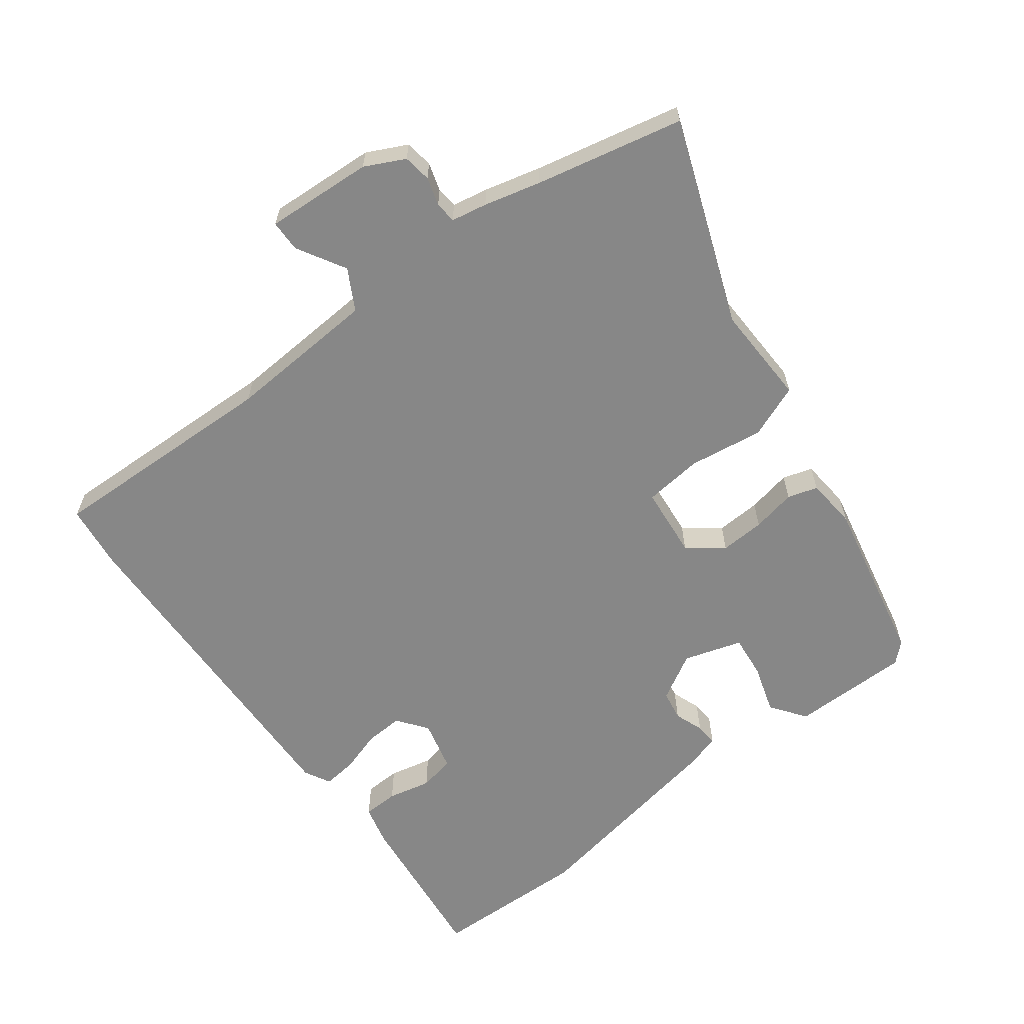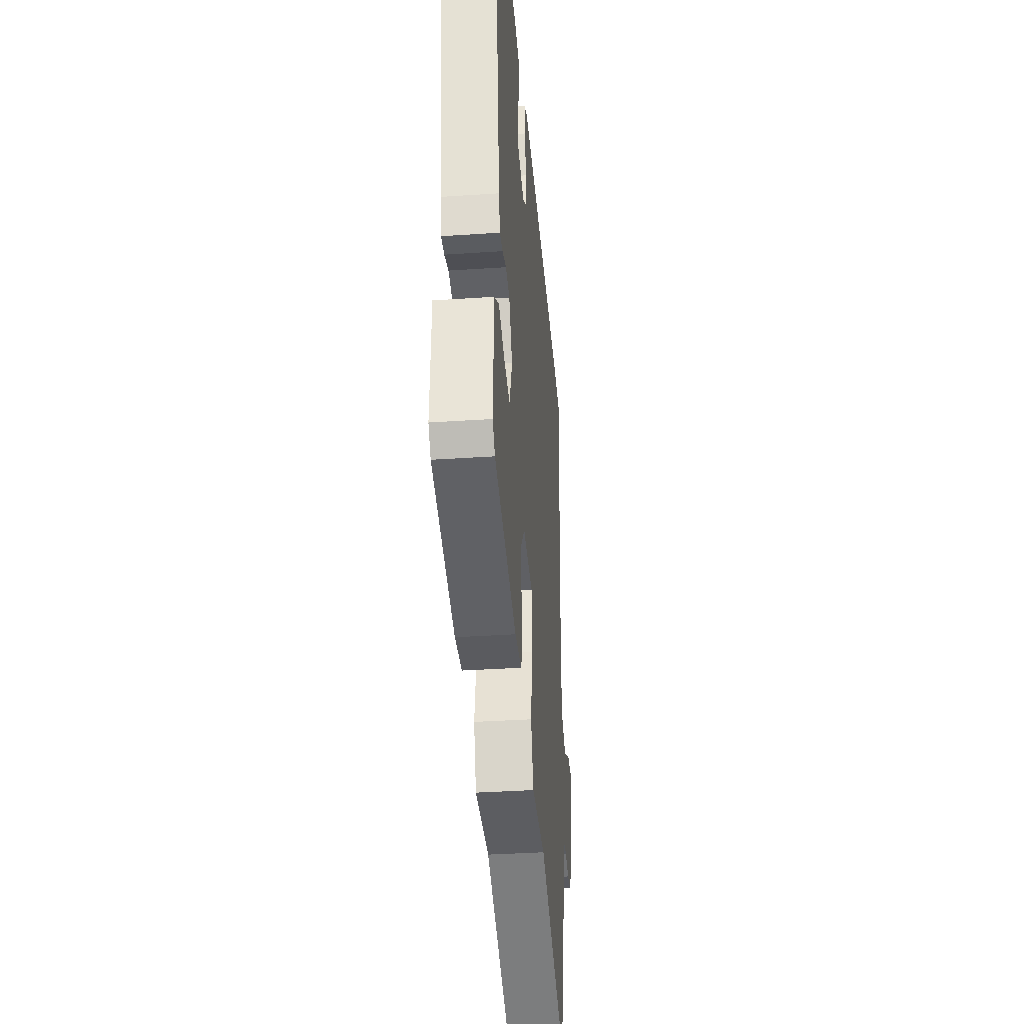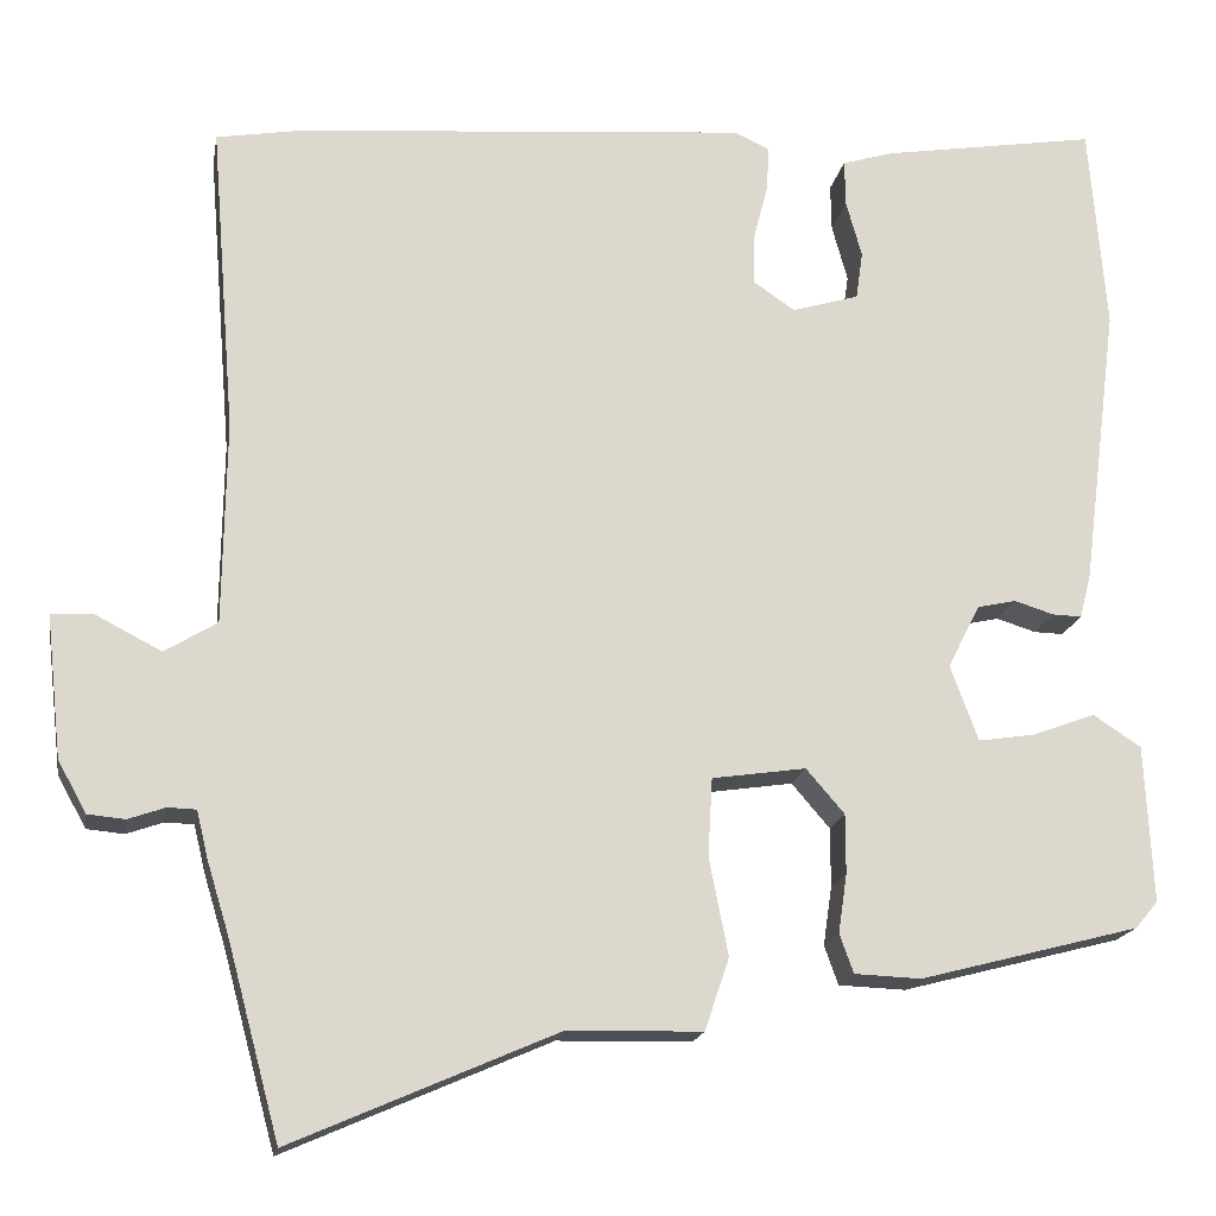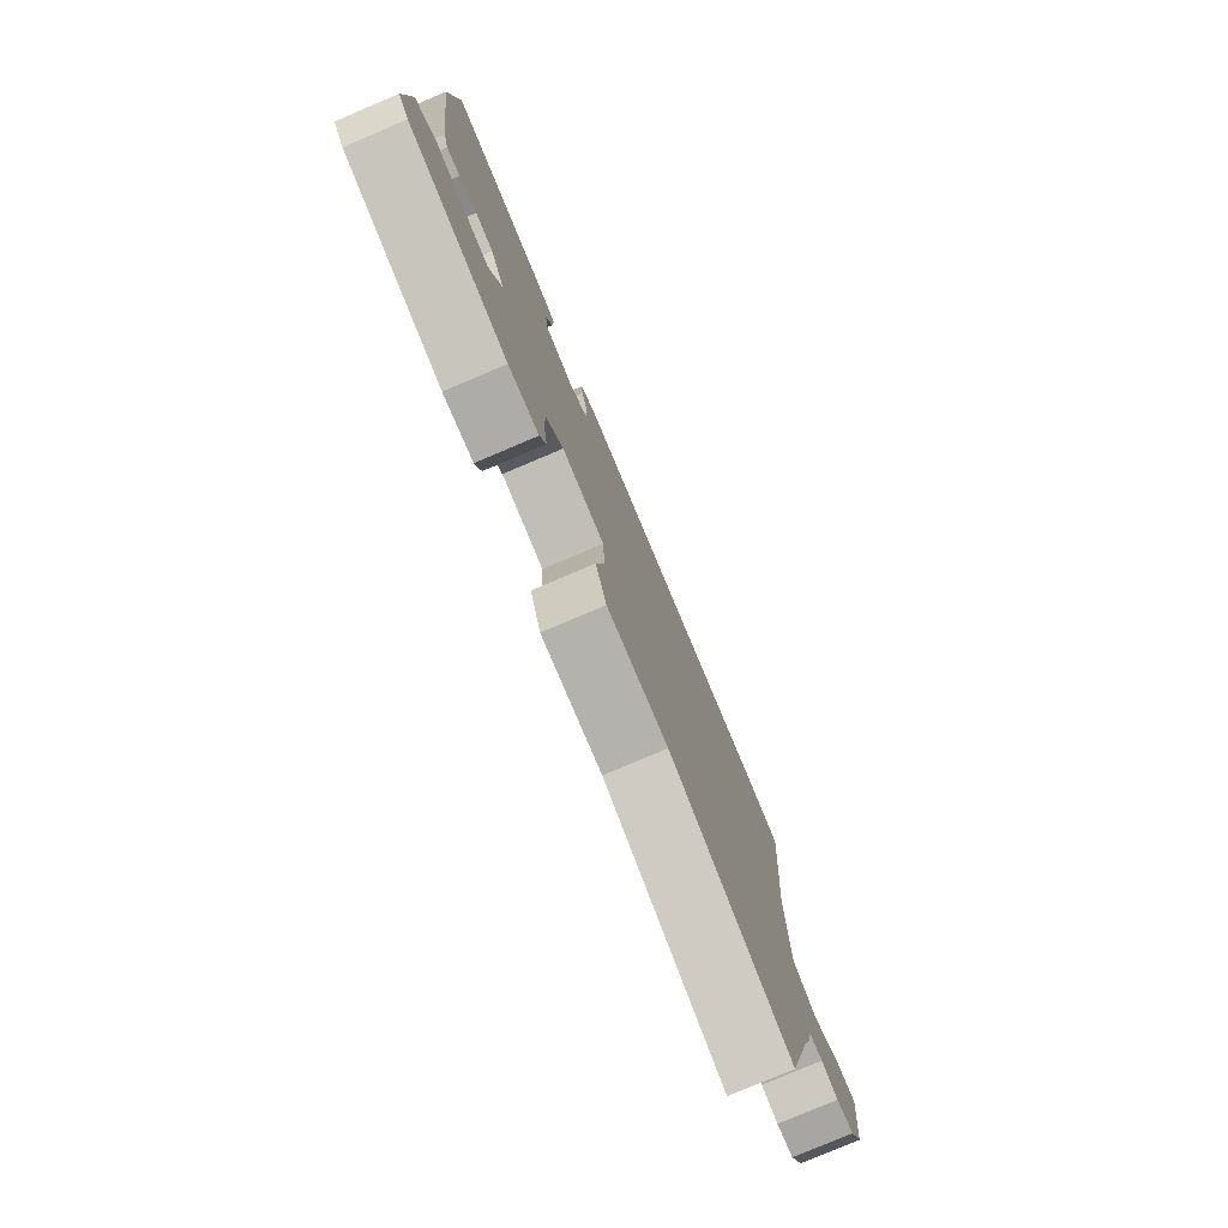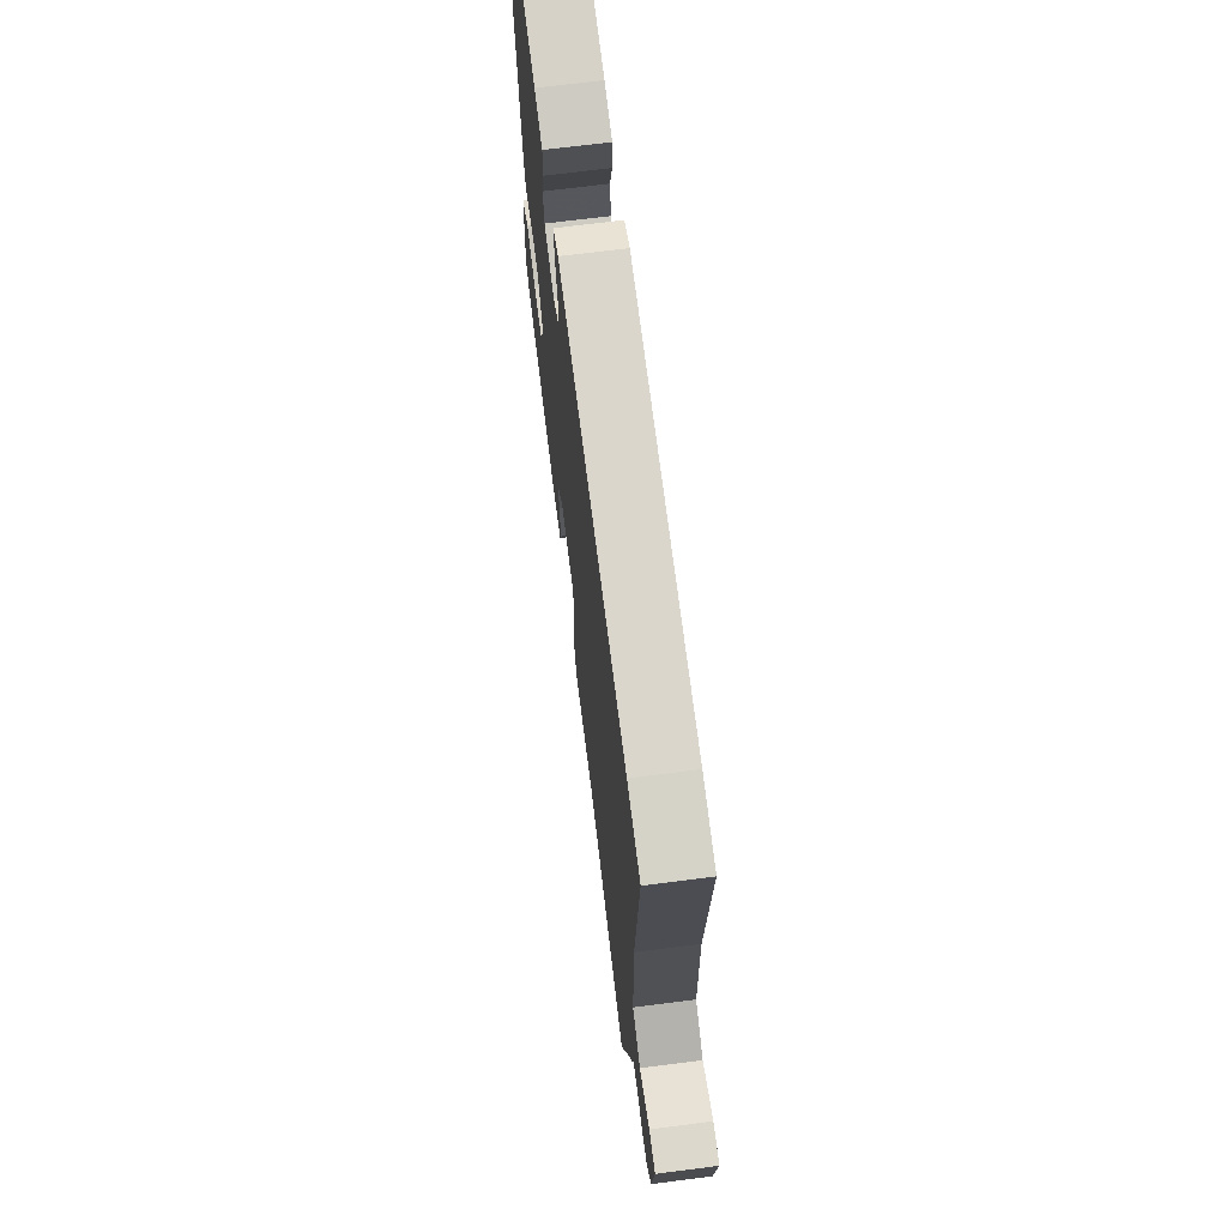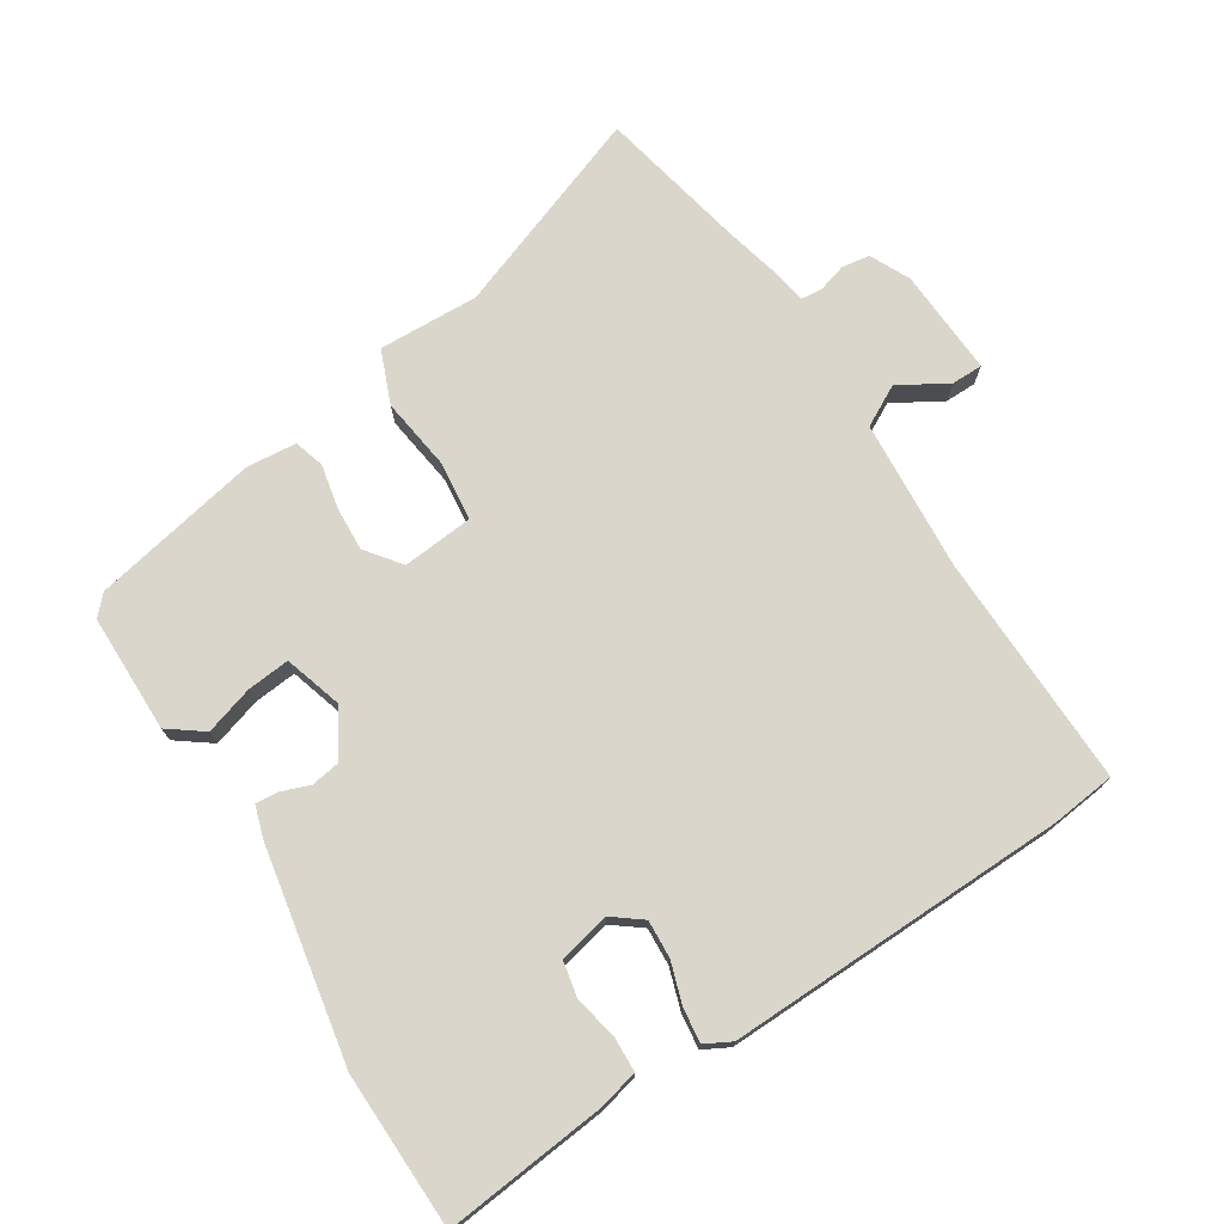
<metadata>
{"format":"obj","ext":"obj","renderer":"f3d","projection":"perspective","resolution":1024,"background":"white","views":[{"elev":-62.4,"azim":129.9,"up":"+Y"},{"elev":-35.7,"azim":-84.9,"up":"+Z"},{"elev":-17.6,"azim":170.1,"up":"+Z"},{"elev":-78.7,"azim":-67.0,"up":"+Z"},{"elev":69.3,"azim":82.7,"up":"+Z"},{"elev":73.9,"azim":-29.2,"up":"+Y"}]}
</metadata>
<code>
v 0.465 0.07 0.506
v 0.563 0.07 0.489
v 0.534 0.07 0.132
v 0.537 0.07 -0.1
v 0.597 0.07 -0.137
v 0.673 0.07 -0.098
v 0.721 0.07 -0.101
v 0.703 0.07 -0.264
v 0.67 0.07 -0.323
v 0.627 0.07 -0.327
v 0.585 0.07 -0.312
v 0.552 0.07 -0.313
v 0.539 0.07 -0.367
v 0.513 0.07 -0.452
v 0.453 0.07 -0.674
v 0.148 0.07 -0.541
v -0.006 0.07 -0.538
v -0.034 0.07 -0.455
v -0.012 0.07 -0.343
v -0.017 0.07 -0.253
v -0.125 0.07 -0.237
v -0.169 0.07 -0.288
v -0.169 0.07 -0.356
v -0.159 0.07 -0.424
v -0.175 0.07 -0.469
v -0.252 0.07 -0.472
v -0.505 0.07 -0.406
v -0.531 0.07 -0.375
v -0.522 0.07 -0.194
v -0.467 0.07 -0.158
v -0.394 0.07 -0.185
v -0.329 0.07 -0.195
v -0.297 0.07 -0.108
v -0.334 0.07 -0.035
v -0.379 0.07 -0.025
v -0.424 0.07 -0.039
v -0.458 0.07 -0.04
v -0.471 0.07 0.011
v -0.513 0.07 0.338
v -0.494 0.07 0.577
v -0.248 0.07 0.537
v -0.188 0.07 0.519
v -0.189 0.07 0.465
v -0.207 0.07 0.4
v -0.199 0.07 0.345
v -0.122 0.07 0.322
v -0.075 0.07 0.354
v -0.075 0.07 0.412
v -0.092 0.07 0.477
v -0.095 0.07 0.529
v -0.054 0.07 0.548
v 0.465 0 0.506
v 0.563 0 0.489
v 0.534 0 0.132
v 0.537 0 -0.1
v 0.597 0 -0.137
v 0.673 0 -0.098
v 0.721 0 -0.101
v 0.703 0 -0.264
v 0.67 0 -0.323
v 0.627 0 -0.327
v 0.585 0 -0.312
v 0.552 0 -0.313
v 0.539 0 -0.367
v 0.513 0 -0.452
v 0.453 0 -0.674
v 0.148 0 -0.541
v -0.006 0 -0.538
v -0.034 0 -0.455
v -0.012 0 -0.343
v -0.017 0 -0.253
v -0.125 0 -0.237
v -0.169 0 -0.288
v -0.169 0 -0.356
v -0.159 0 -0.424
v -0.175 0 -0.469
v -0.252 0 -0.472
v -0.505 0 -0.406
v -0.531 0 -0.375
v -0.522 0 -0.194
v -0.467 0 -0.158
v -0.394 0 -0.185
v -0.329 0 -0.195
v -0.297 0 -0.108
v -0.334 0 -0.035
v -0.379 0 -0.025
v -0.424 0 -0.039
v -0.458 0 -0.04
v -0.471 0 0.011
v -0.513 0 0.338
v -0.494 0 0.577
v -0.248 0 0.537
v -0.188 0 0.519
v -0.189 0 0.465
v -0.207 0 0.4
v -0.199 0 0.345
v -0.122 0 0.322
v -0.075 0 0.354
v -0.075 0 0.412
v -0.092 0 0.477
v -0.095 0 0.529
v -0.054 0 0.548
f 48 49 50 51
f 47 48 51 1
f 46 47 1 2
f 41 42 43 44
f 41 44 45
f 40 41 45
f 39 40 45
f 38 39 45 46
f 35 36 37 38
f 34 35 38 46
f 28 29 30 31
f 28 31 32
f 27 28 32
f 26 27 32
f 23 24 25 26
f 22 23 26 32
f 21 22 32 33
f 16 17 18 19
f 14 15 16 19
f 12 13 14 19
f 12 19 20
f 11 12 20 21
f 9 10 11
f 8 9 11
f 5 6 7 8
f 4 5 8 11
f 34 46 2 3
f 33 34 3 4
f 4 11 21 33
f 102 101 100 99
f 52 102 99 98
f 53 52 98 97
f 95 94 93 92
f 96 95 92
f 96 92 91
f 96 91 90
f 97 96 90 89
f 89 88 87 86
f 97 89 86 85
f 82 81 80 79
f 83 82 79
f 83 79 78
f 83 78 77
f 77 76 75 74
f 83 77 74 73
f 84 83 73 72
f 70 69 68 67
f 70 67 66 65
f 70 65 64 63
f 71 70 63
f 72 71 63 62
f 62 61 60
f 62 60 59
f 59 58 57 56
f 62 59 56 55
f 54 53 97 85
f 55 54 85 84
f 84 72 62 55
f 1 52 53 2
f 2 53 54 3
f 3 54 55 4
f 4 55 56 5
f 5 56 57 6
f 6 57 58 7
f 7 58 59 8
f 8 59 60 9
f 9 60 61 10
f 10 61 62 11
f 11 62 63 12
f 12 63 64 13
f 13 64 65 14
f 14 65 66 15
f 15 66 67 16
f 16 67 68 17
f 17 68 69 18
f 18 69 70 19
f 19 70 71 20
f 20 71 72 21
f 21 72 73 22
f 22 73 74 23
f 23 74 75 24
f 24 75 76 25
f 25 76 77 26
f 26 77 78 27
f 27 78 79 28
f 28 79 80 29
f 29 80 81 30
f 30 81 82 31
f 31 82 83 32
f 32 83 84 33
f 33 84 85 34
f 34 85 86 35
f 35 86 87 36
f 36 87 88 37
f 37 88 89 38
f 38 89 90 39
f 39 90 91 40
f 40 91 92 41
f 41 92 93 42
f 42 93 94 43
f 43 94 95 44
f 44 95 96 45
f 45 96 97 46
f 46 97 98 47
f 47 98 99 48
f 48 99 100 49
f 49 100 101 50
f 50 101 102 51
f 51 102 52 1

</code>
